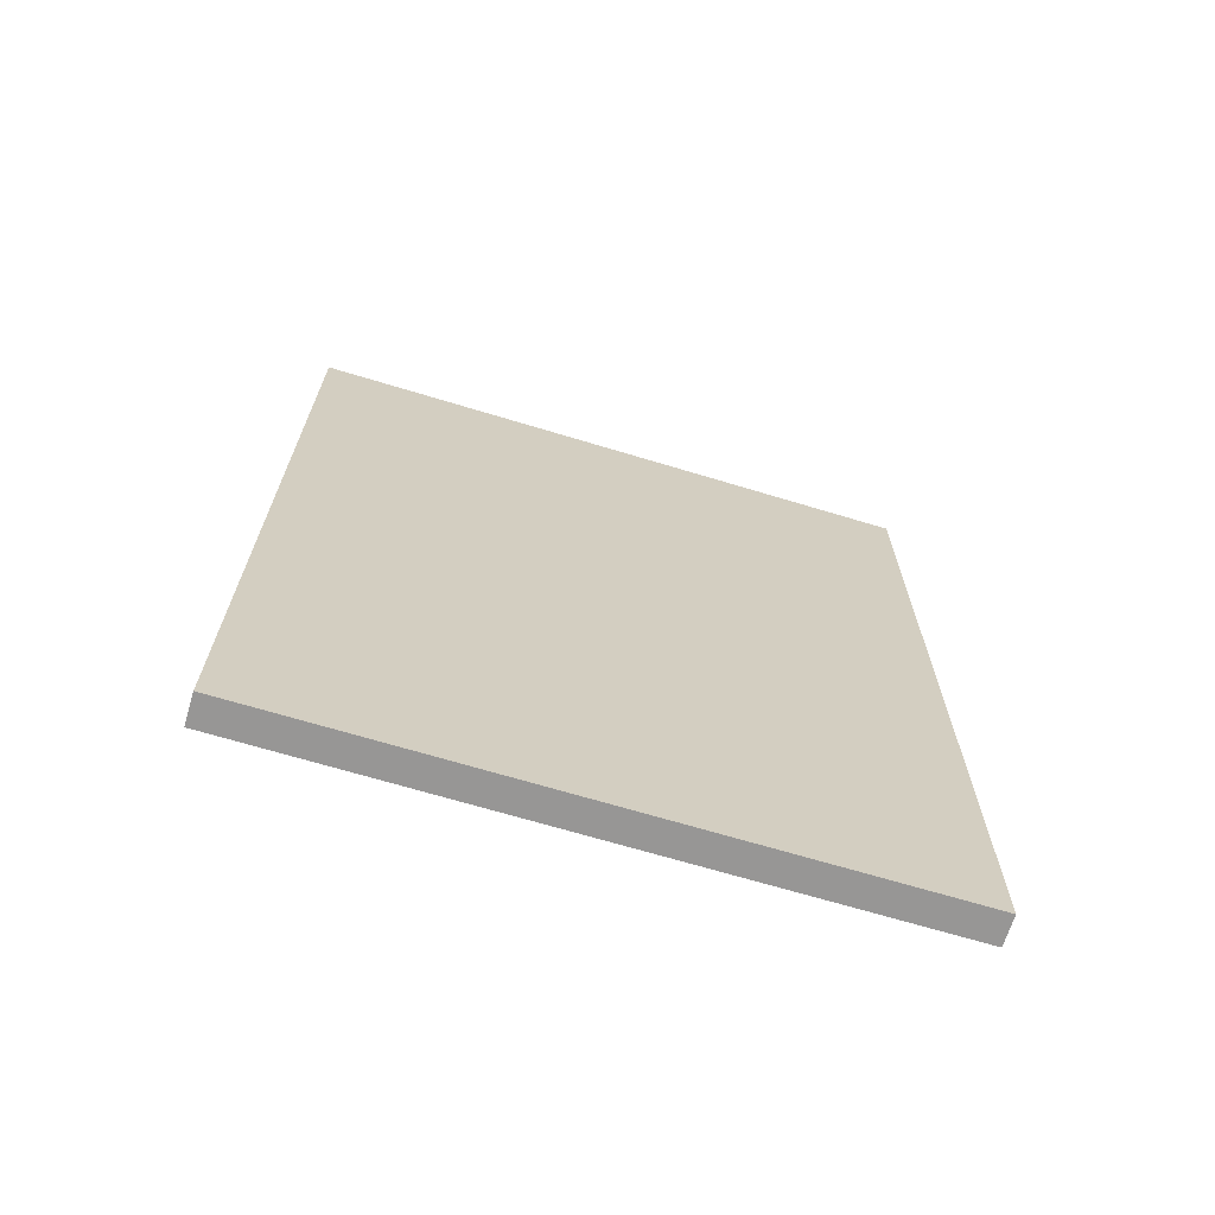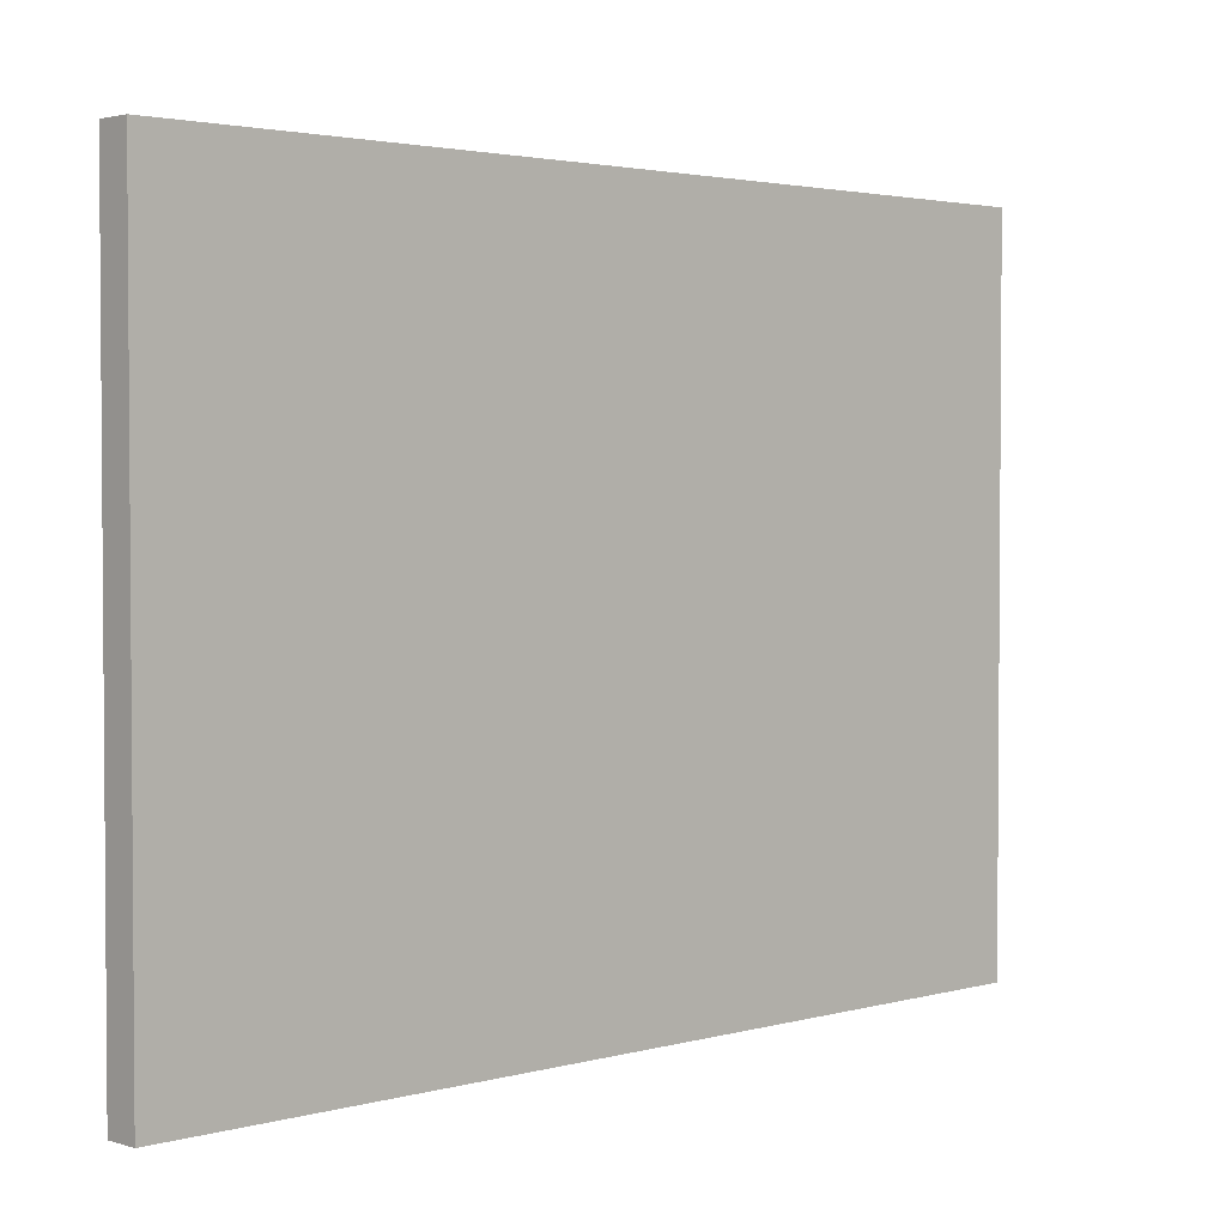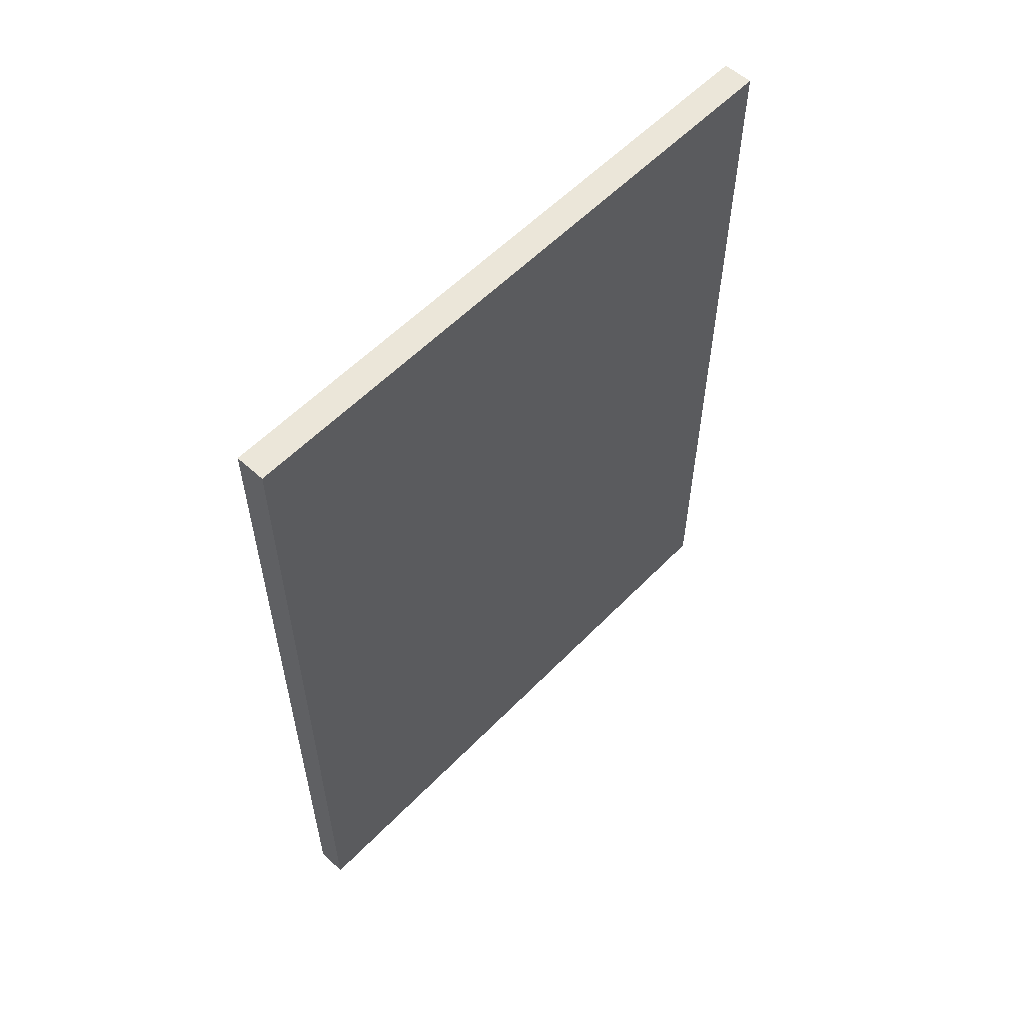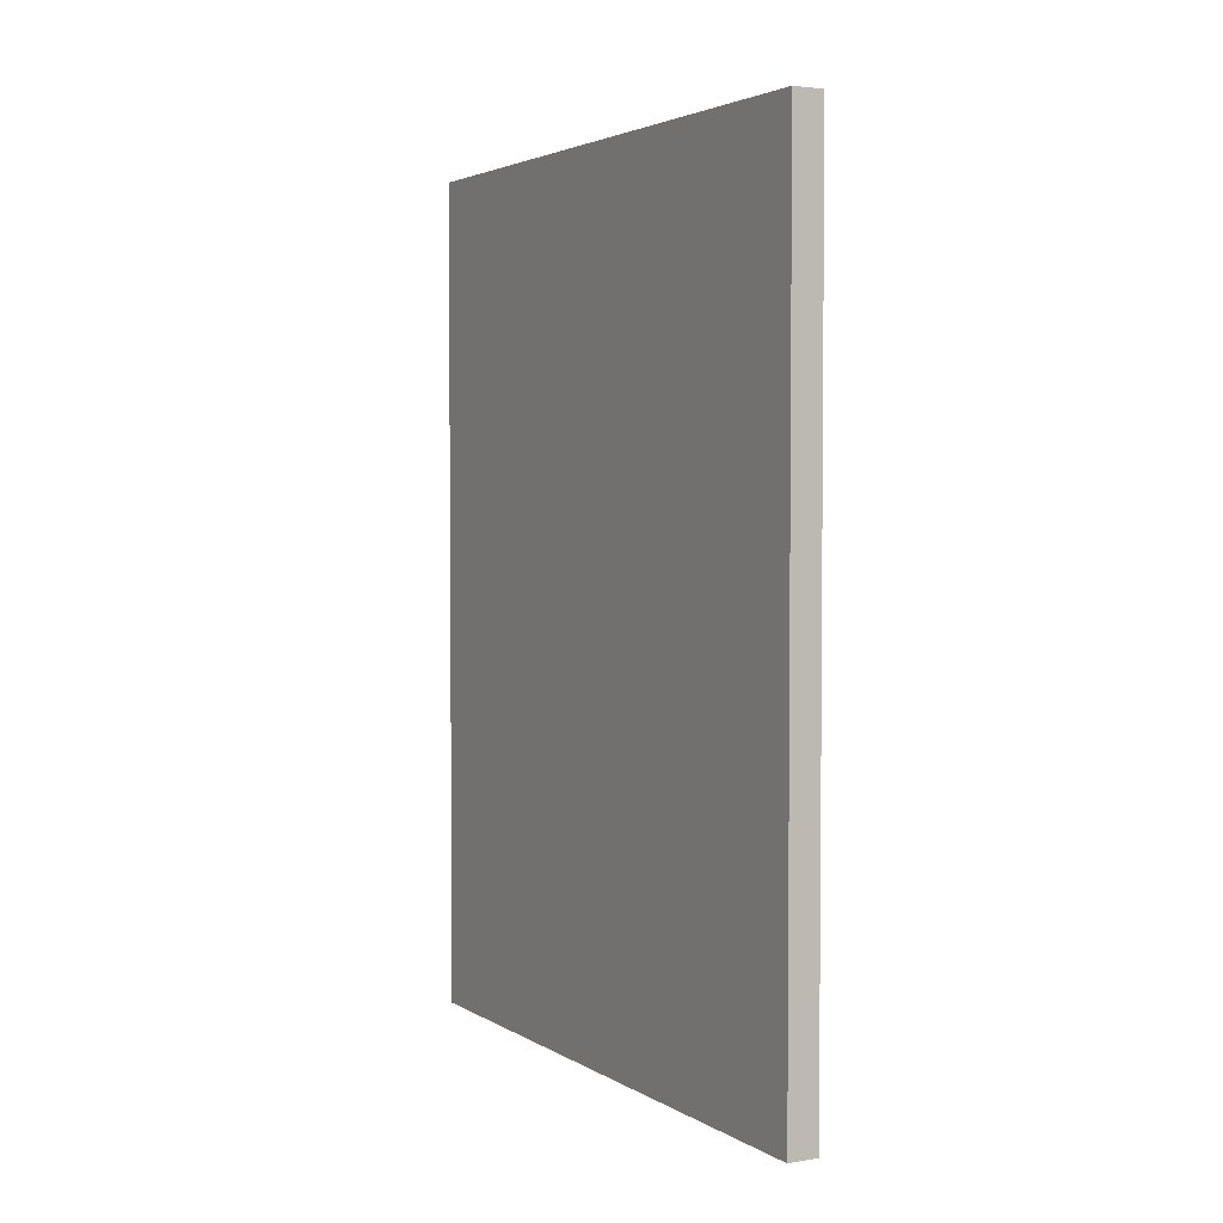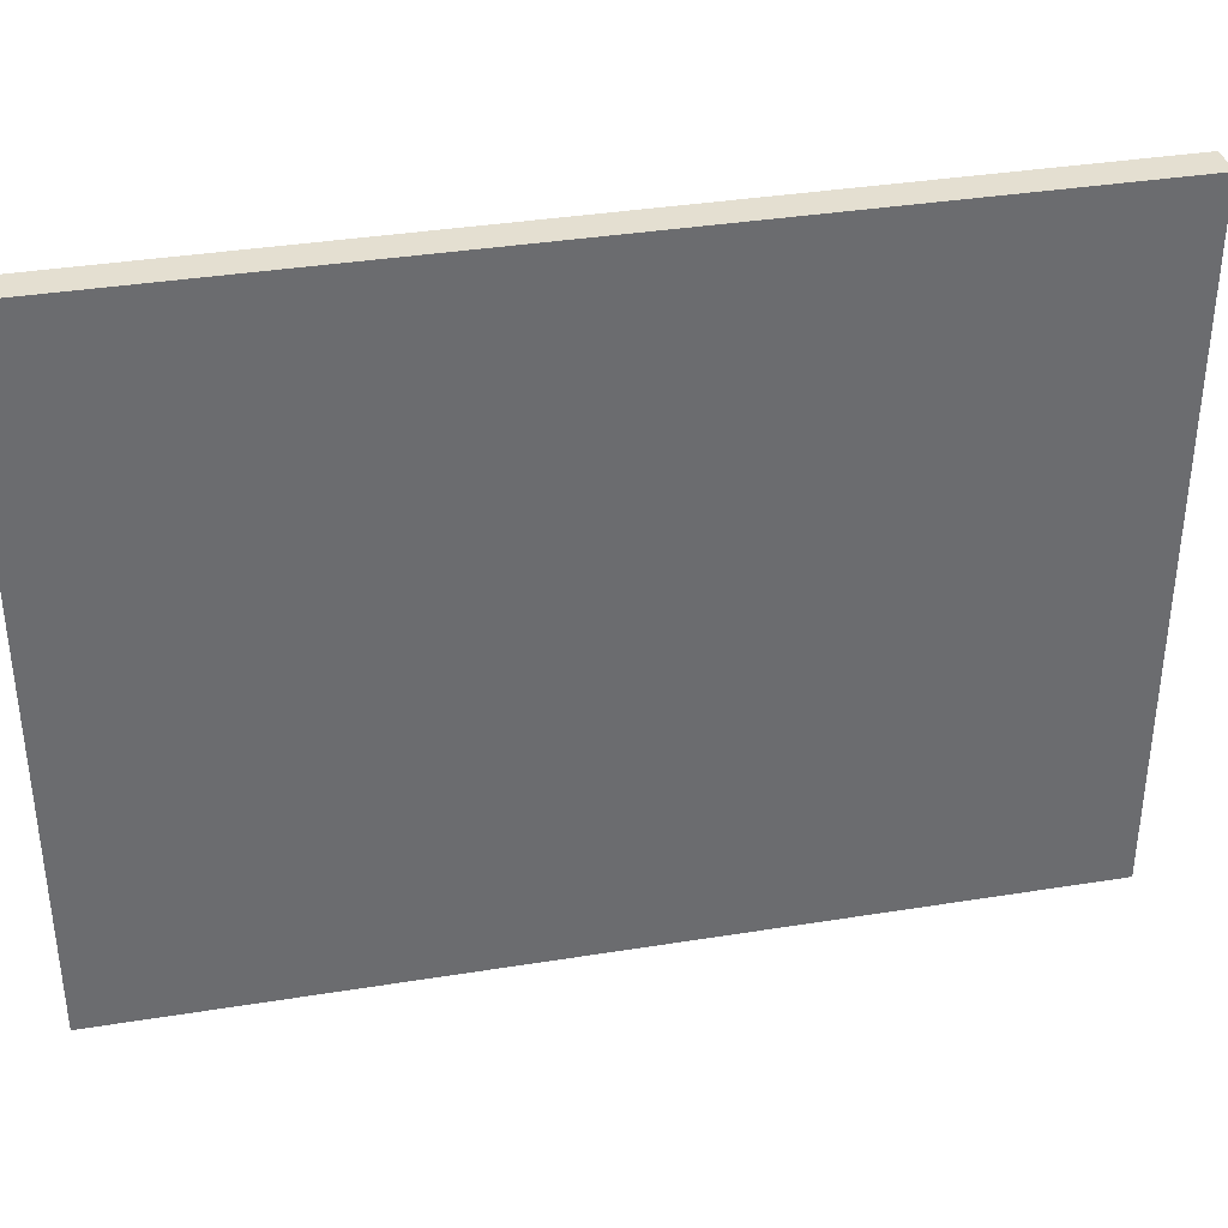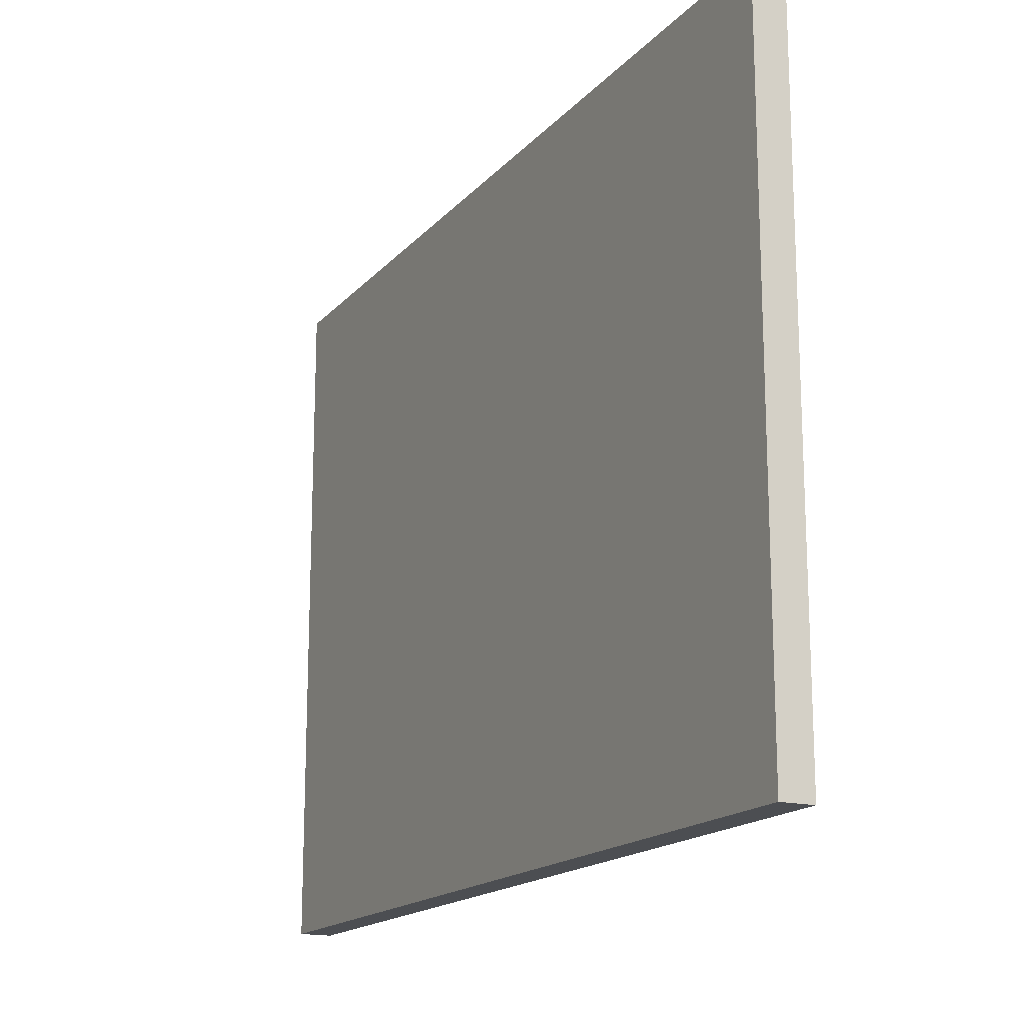
<metadata>
{"format":"obj","ext":"obj","renderer":"f3d","projection":"perspective","resolution":1024,"background":"white","views":[{"elev":-67.9,"azim":73.1,"up":"+Y"},{"elev":2.6,"azim":46.3,"up":"+Z"},{"elev":57.1,"azim":43.4,"up":"+Y"},{"elev":3.2,"azim":151.2,"up":"+Y"},{"elev":36.7,"azim":-101.8,"up":"+Z"},{"elev":-16.7,"azim":153.1,"up":"+Z"}]}
</metadata>
<code>
o
v 1.8 0.1 1.1
v 1.8 0.1 1
v 1.8 0.1 0.1
v 1.8 0.1 0
v 1.8 0.1 -0.9
v 1.8 0.1 -1
v 1.8 1.6 0.5
v 1.8 1.6 0.2
v 1.8 1.7 0.4
v 1.8 1.7 0.3
v 1.8 1.8 0.4
v 1.8 1.8 0.3
v 1.8 1.9 0.5
v 1.8 1.9 0.2
v 1.8 2.8 1
v 1.8 2.8 0.1
v 1.8 2.8 0
v 1.8 2.8 -0.9
v 1.8 2.9 1.1
v 1.8 2.9 -1
v 1.9 0.1 1.1
v 1.9 0.1 1
v 1.9 0.1 0.1
v 1.9 0.1 0
v 1.9 0.1 -0.9
v 1.9 0.1 -1
v 1.9 1.6 0.5
v 1.9 1.6 0.2
v 1.9 1.7 0.4
v 1.9 1.7 0.3
v 1.9 1.8 0.4
v 1.9 1.8 0.3
v 1.9 1.9 0.5
v 1.9 1.9 0.2
v 1.9 2.8 1
v 1.9 2.8 0.1
v 1.9 2.8 0
v 1.9 2.8 -0.9
v 1.9 2.9 1.1
v 1.9 2.9 -1
v 1.8 0.1 1.1
v 1.8 2.9 1.1
v 1.9 0.1 1.1
v 1.9 2.9 1.1
v 1.8 0.1 -1
v 1.8 2.9 -1
v 1.9 0.1 -1
v 1.9 2.9 -1
v 1.8 0.1 1.1
v 1.9 0.1 1.1
v 1.8 0.1 1
v 1.9 0.1 1
v 1.8 0.1 0.1
v 1.9 0.1 0.1
v 1.8 0.1 0
v 1.9 0.1 0
v 1.8 0.1 -0.9
v 1.9 0.1 -0.9
v 1.8 0.1 -1
v 1.9 0.1 -1
v 1.8 2.9 1.1
v 1.9 2.9 1.1
v 1.8 2.9 -1
v 1.9 2.9 -1
f 7 3 2
f 8 3 7
f 9 8 7
f 10 8 9
f 11 9 7
f 11 10 9
f 12 8 10
f 12 10 11
f 13 7 2
f 13 11 7
f 13 12 11
f 14 8 12
f 14 12 13
f 14 3 8
f 15 2 1
f 15 13 2
f 15 14 13
f 16 3 14
f 16 14 15
f 16 4 3
f 17 5 4
f 17 4 16
f 18 6 5
f 18 5 17
f 19 15 1
f 19 17 16
f 19 18 17
f 19 16 15
f 20 6 18
f 20 18 19
f 22 23 27
f 27 23 28
f 27 28 29
f 29 28 30
f 27 29 31
f 29 30 31
f 30 28 32
f 31 30 32
f 22 27 33
f 27 31 33
f 31 32 33
f 32 28 34
f 33 32 34
f 28 23 34
f 21 22 35
f 22 33 35
f 33 34 35
f 34 23 36
f 35 34 36
f 23 24 36
f 24 25 37
f 36 24 37
f 25 26 38
f 37 25 38
f 21 35 39
f 36 37 39
f 37 38 39
f 35 36 39
f 38 26 40
f 39 38 40
f 43 42 41
f 44 42 43
f 45 46 47
f 47 46 48
f 51 50 49
f 52 50 51
f 53 52 51
f 54 52 53
f 55 54 53
f 56 54 55
f 57 56 55
f 58 56 57
f 59 58 57
f 60 58 59
f 61 62 63
f 63 62 64

</code>
